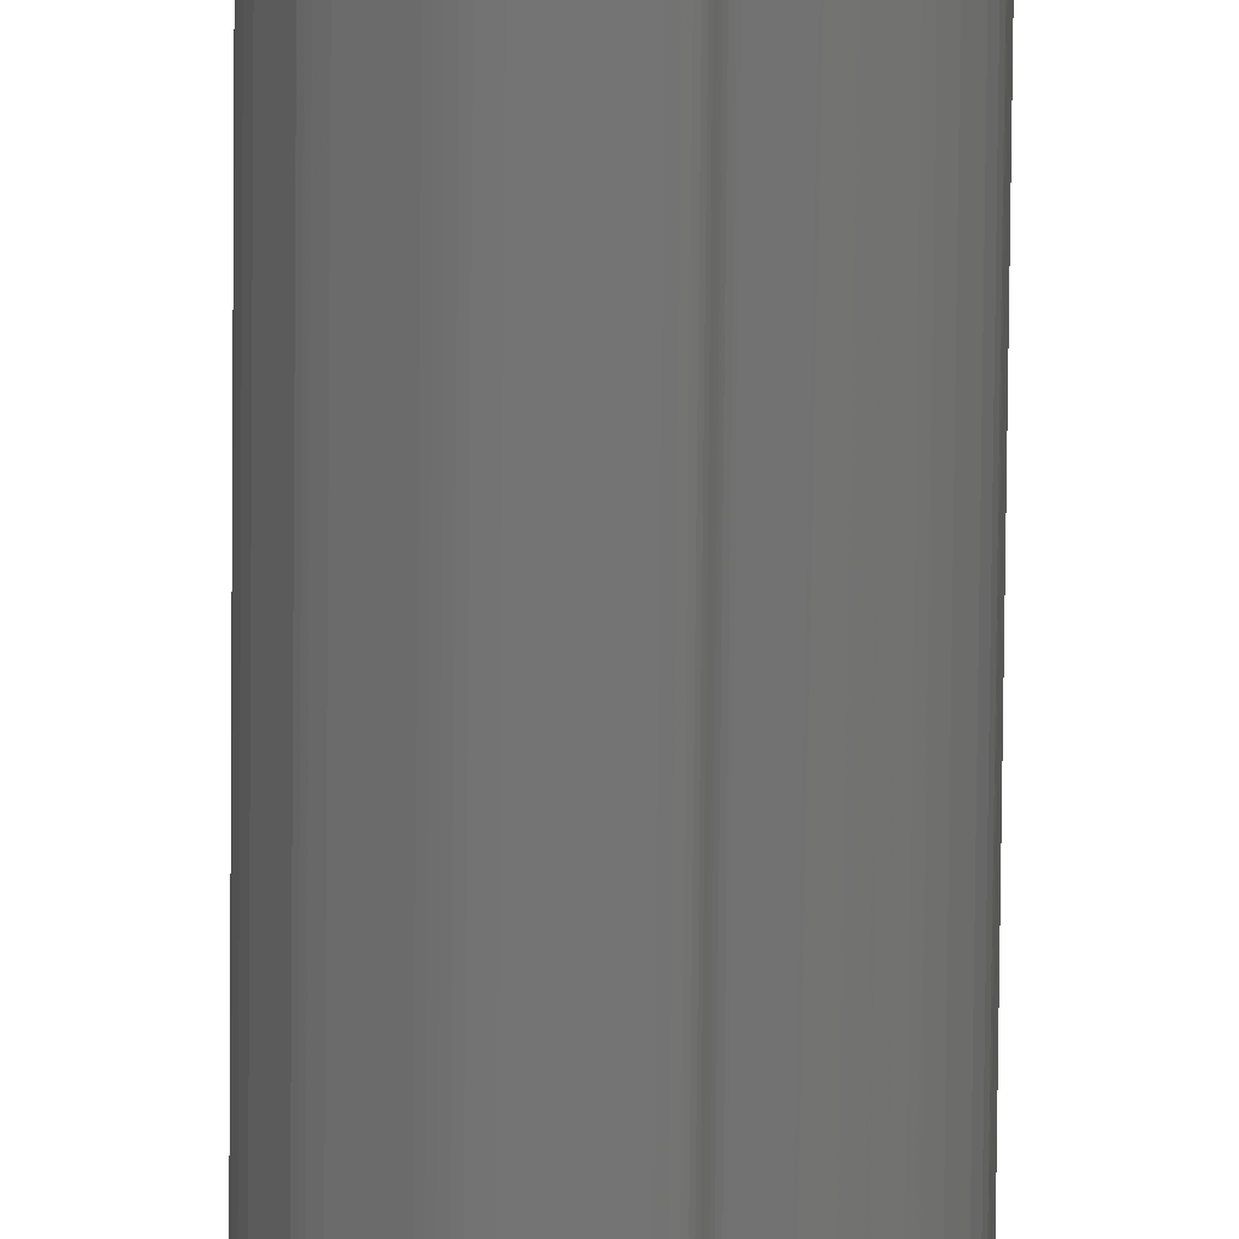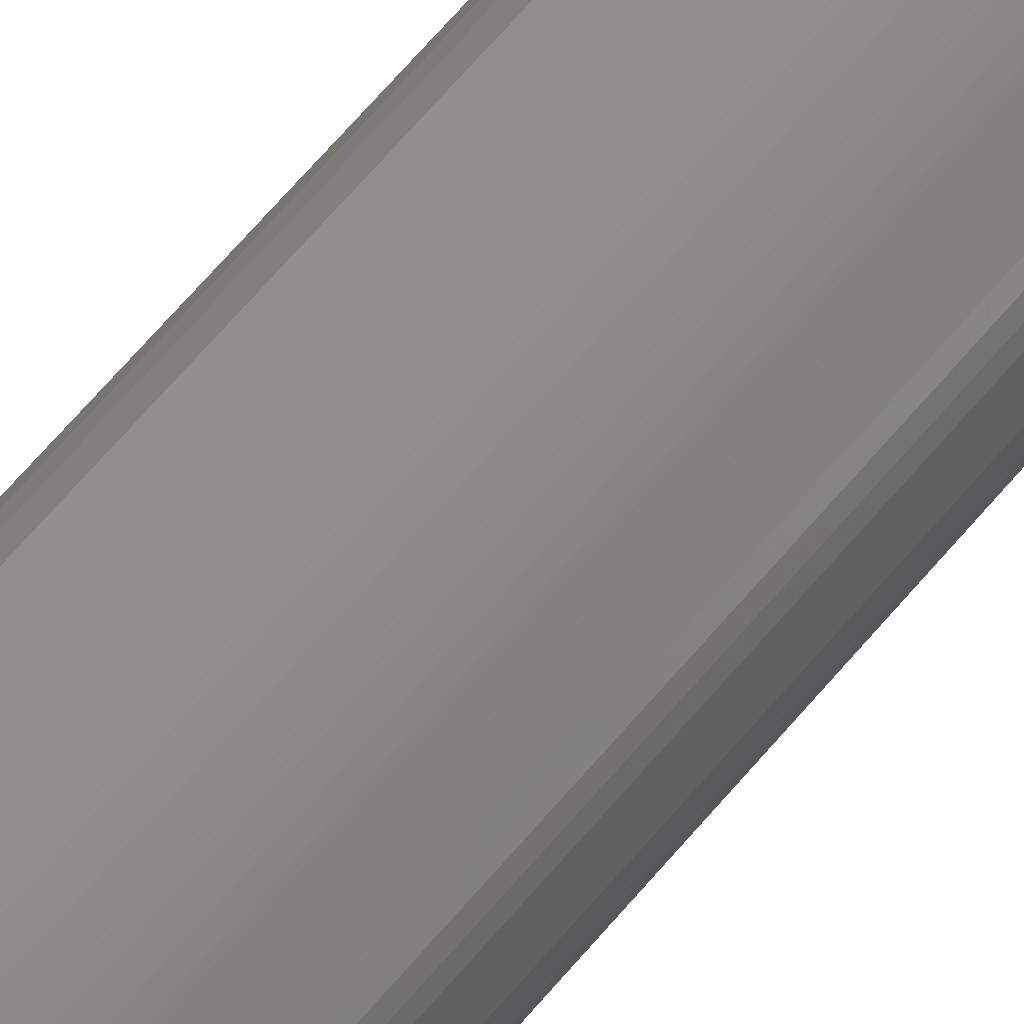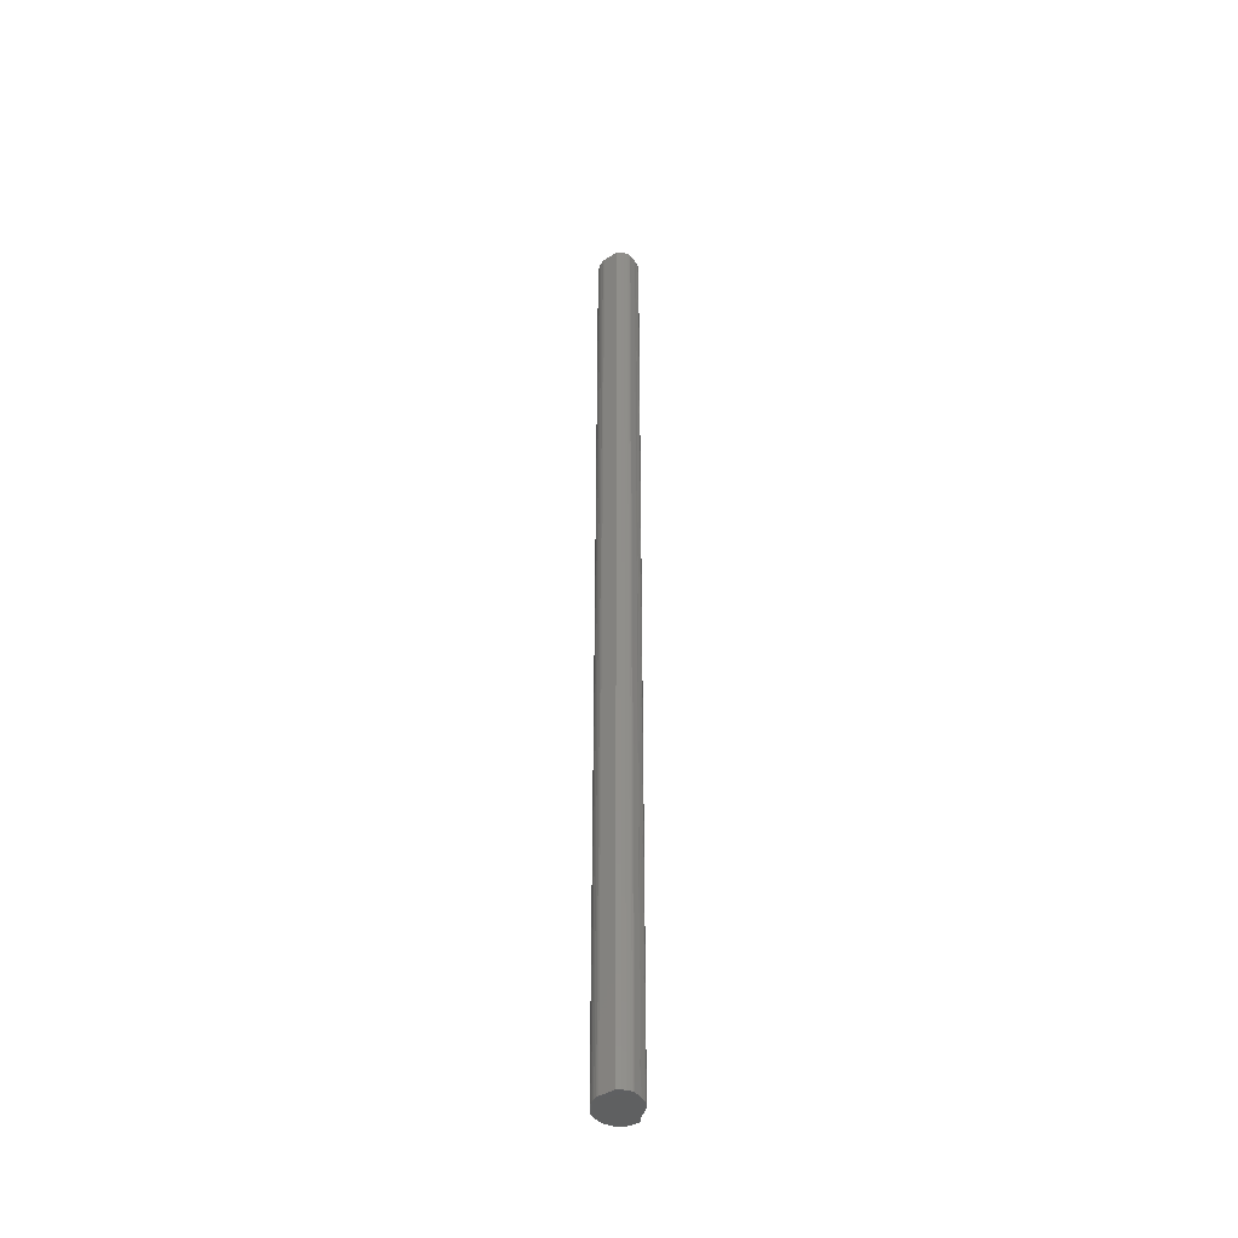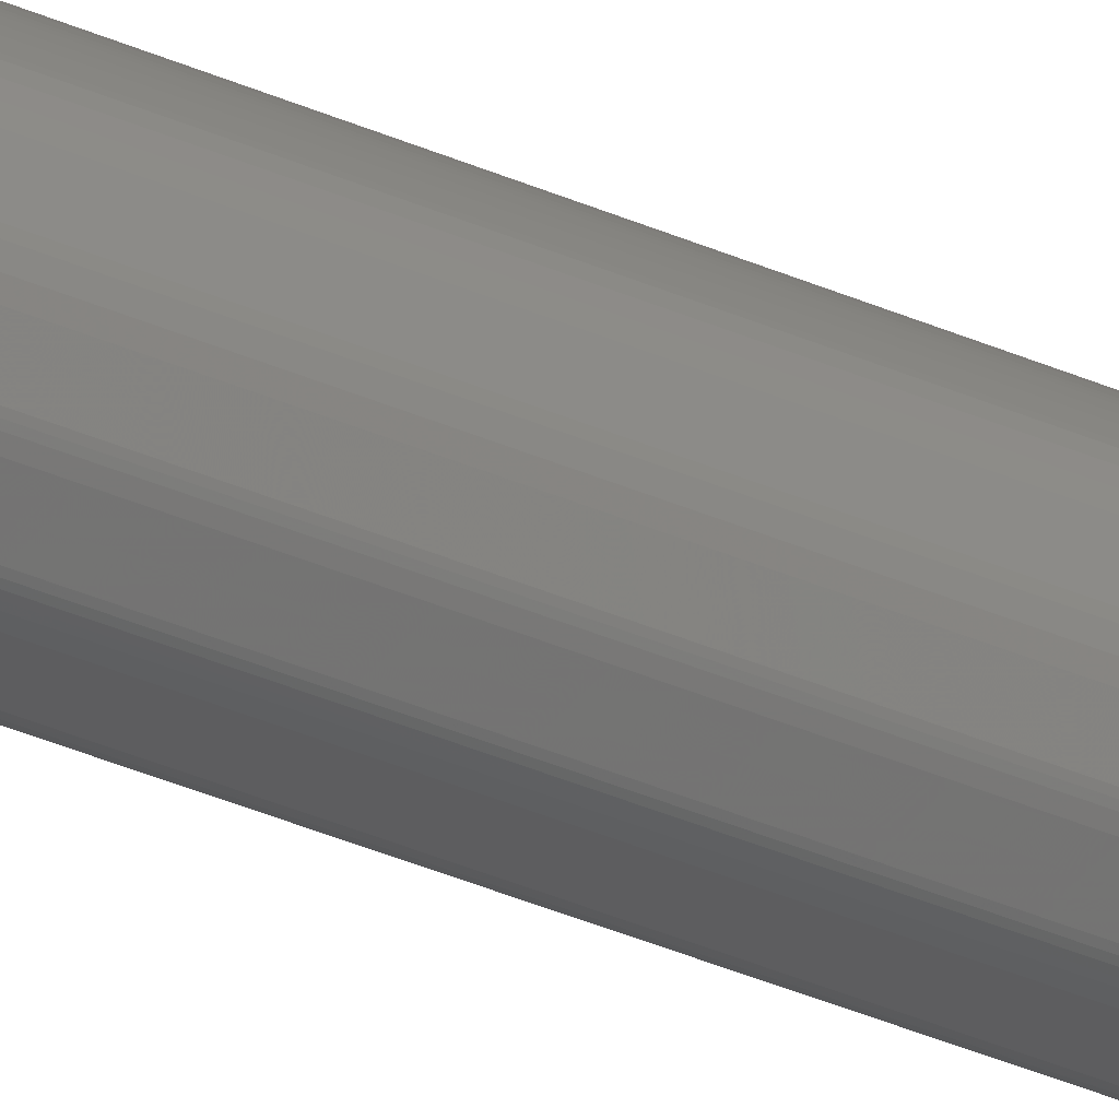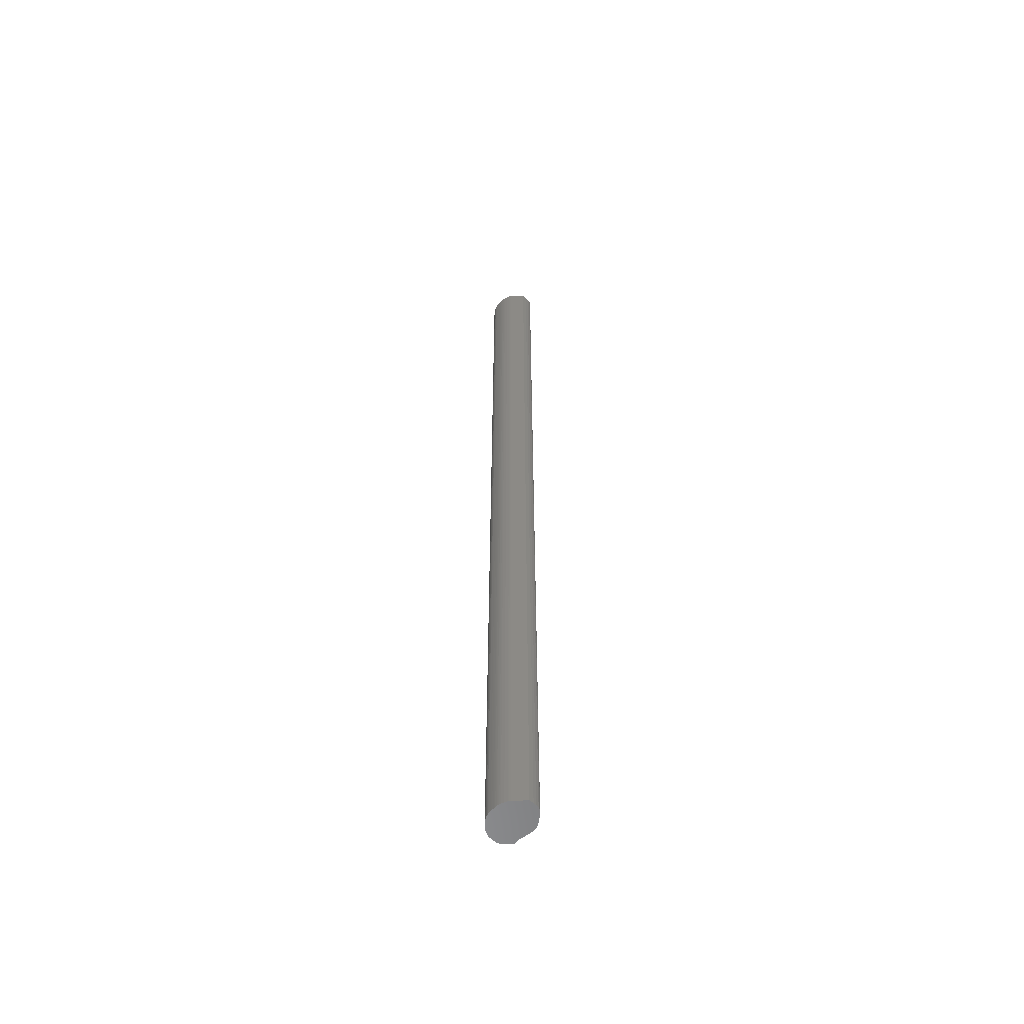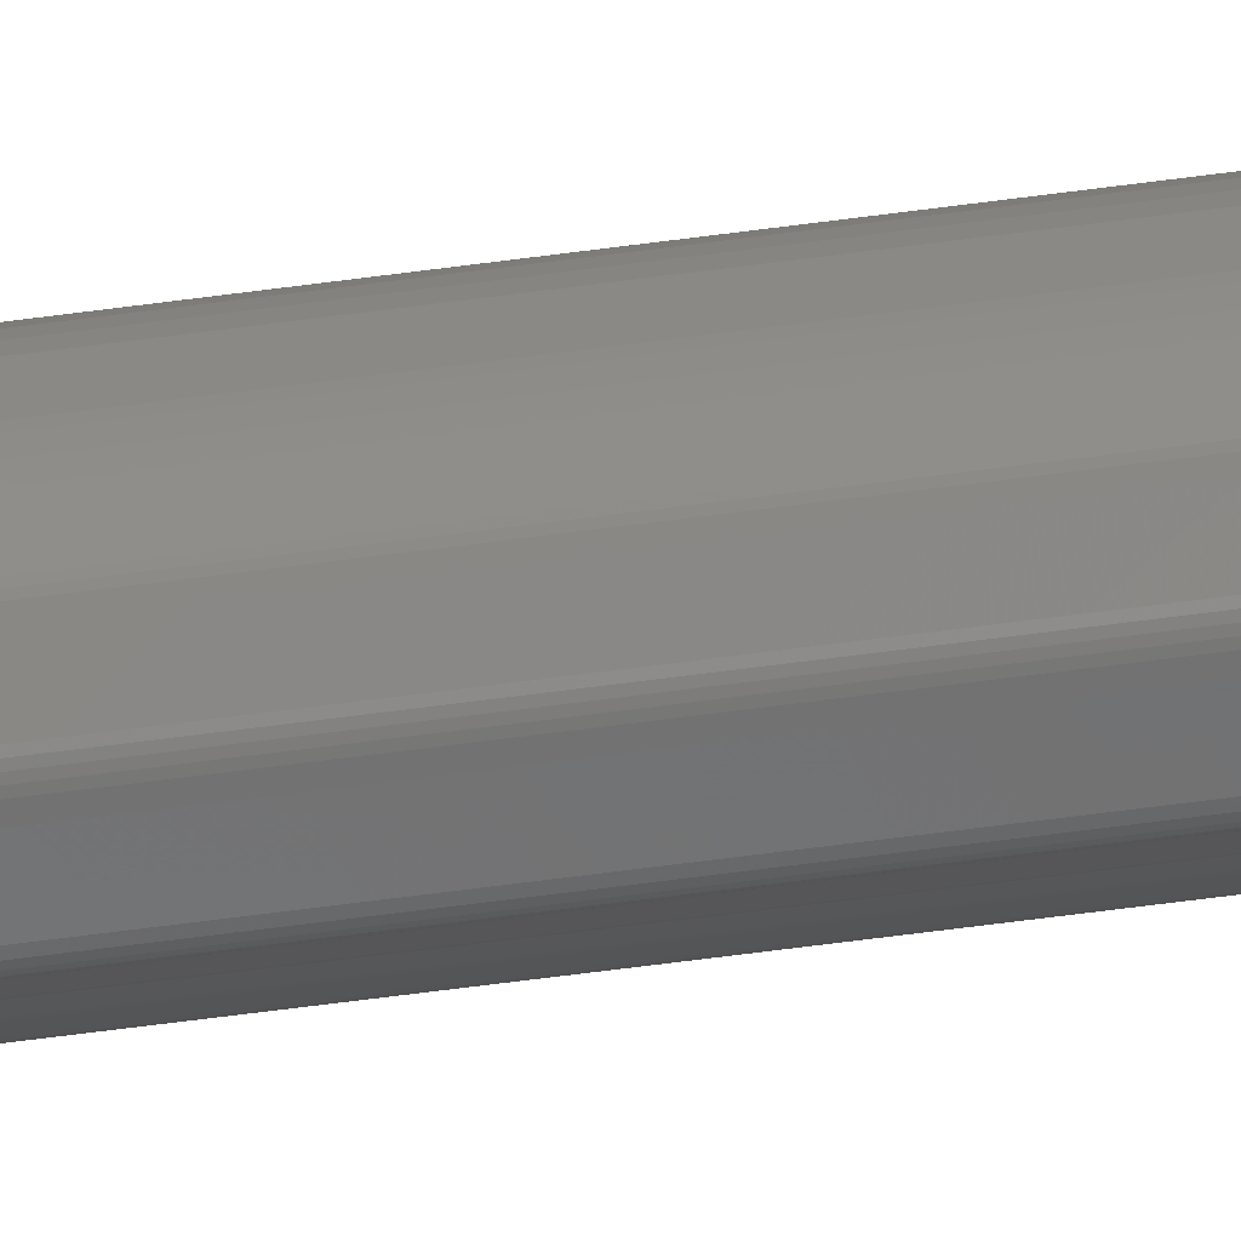
<metadata>
{"format":"stl","ext":"stl","renderer":"f3d","projection":"perspective","resolution":1024,"background":"white","views":[{"elev":-66.7,"azim":179.5,"up":"+Y"},{"elev":43.9,"azim":32.6,"up":"+Y"},{"elev":-42.3,"azim":-147.4,"up":"+Z"},{"elev":-32.3,"azim":57.4,"up":"+Y"},{"elev":-57.6,"azim":176.5,"up":"+Z"},{"elev":-57.1,"azim":98.2,"up":"+Y"}]}
</metadata>
<code>
# stl→obj: 168 verts, 332 faces
v 0.005905 0.006249 0
v 0.005811 0.006361 0
v 0.005811 0.006361 0.15
v 0.005905 0.006249 0.15
v 0.005997 0.006133 0
v 0.005997 0.006133 0.15
v 0.00618 0.005886 0
v 0.00618 0.005886 0.15
v 0.006361 0.005625 0
v 0.006361 0.005625 0.15
v 0.006718 0.005064 0.15
v 0.006718 0.005064 0
v 0.006633 0.00521 0
v 0.006633 0.00521 0.15
v 0.0047 0.007247 0.15
v 0.0047 0.007247 0
v 0.004253 0.007462 0
v 0.004253 0.007462 0.15
v 0.007011 0.002944 0
v 0.006985 0.004062 0
v 0.006985 0.004062 0.15
v 0.007011 0.002944 0.15
v 0.004993 7.3e-05 0.15
v 0.004993 7.3e-05 0
v 0.00511 0.000114 0
v 0.00511 0.000114 0.15
v 0.006927 0.002428 0.15
v 0.006927 0.002428 0
v 0.006993 0.002765 0
v 0.006993 0.002765 0.15
v 0.000119 0.006401 0.15
v 0.000119 0.006401 0
v 3.8e-05 0.006196 0
v 3.8e-05 0.006196 0.15
v 0.005619 0.006568 0
v 0.005619 0.006568 0.15
v 0.003025 8.6e-05 0.15
v 0.003025 8.6e-05 0
v 0.003163 3.9e-05 0
v 0.003163 3.9e-05 0.15
v 0.004101 0.00751 0
v 0.004101 0.00751 0.15
v 0.000569 0.006994 0.15
v 0.000569 0.006994 0
v 0.000241 0.006605 0
v 0.000241 0.006605 0.15
v 0.00613 0.000891 0.15
v 0.006301 0.001061 0.15
v 0.006375 0.001153 0.15
v 0.006441 0.00125 0.15
v 0.006831 0.002119 0.15
v 0.006934 0.004416 0.15
v 0.006849 0.004752 0.15
v 0.00552 0.006662 0.15
v 0.00532 0.006835 0.15
v 0.005219 0.006913 0.15
v 0.005118 0.006988 0.15
v 0.003887 0.007553 0.15
v 0.001499 0.00775 0.15
v 0.000938 0.007332 0.15
v 8e-06 0.005994 0.15
v 1e-06 0.004912 0.15
v 3e-06 0.004791 0.15
v 8e-06 0.004675 0.15
v 1.6e-05 0.00456 0.15
v 2.7e-05 0.004446 0.15
v 5.4e-05 0.00422 0.15
v 0.00522 0.000167 0.15
v 0.005324 0.000234 0.15
v 0.00458 1.1e-05 0.15
v 0.004867 4.4e-05 0.15
v 0.003343 9e-06 0.15
v 0.002921 0.000149 0.15
v 0.002785 0.00031 0.15
v 0.002843 0.000224 0.15
v 0.002699 0.000501 0.15
v 0.002739 0.000403 0.15
v 0.002655 0.000603 0.15
v 6.2e-05 0.004119 0.15
v 7.2e-05 0.003845 0.15
v 8e-05 0.003755 0.15
v 0.002603 0.000704 0.15
v 9.4e-05 0.00366 0.15
v 0.00015 0.003448 0.15
v 0.000261 0.003185 0.15
v 0.000511 0.002741 0.15
v 0.000728 0.00244 0.15
v 0.000797 0.002362 0.15
v 0.000866 0.002289 0.15
v 0.000937 0.002219 0.15
v 0.001012 0.002148 0.15
v 0.001093 0.002072 0.15
v 0.002533 0.000804 0.15
v 0.00118 0.00199 0.15
v 0.001275 0.001896 0.15
v 0.001374 0.0018 0.15
v 0.00147 0.001709 0.15
v 0.001565 0.001623 0.15
v 0.001658 0.001541 0.15
v 0.001751 0.001462 0.15
v 0.001845 0.001385 0.15
v 0.001939 0.001308 0.15
v 0.002034 0.001231 0.15
v 0.002131 0.001152 0.15
v 0.002231 0.001071 0.15
v 0.00244 0.000898 0.15
v 0.002333 0.000987 0.15
v 0.00015 0.003448 0
v 9.4e-05 0.00366 0
v 0.005118 0.006988 0
v 0.000511 0.002741 0
v 0.000728 0.00244 0
v 0.000938 0.007332 0
v 0.001499 0.00775 0
v 0.003887 0.007553 0
v 0.005219 0.006913 0
v 0.00532 0.006835 0
v 0.00552 0.006662 0
v 0.006849 0.004752 0
v 0.006934 0.004416 0
v 0.006831 0.002119 0
v 0.006441 0.00125 0
v 0.006375 0.001153 0
v 0.006301 0.001061 0
v 0.00613 0.000891 0
v 0.005324 0.000234 0
v 0.00522 0.000167 0
v 0.004867 4.4e-05 0
v 0.00458 1.1e-05 0
v 0.003343 9e-06 0
v 0.002921 0.000149 0
v 0.002843 0.000224 0
v 0.002785 0.00031 0
v 0.002739 0.000403 0
v 0.002699 0.000501 0
v 0.002655 0.000603 0
v 1e-06 0.004912 0
v 8e-06 0.005994 0
v 8e-06 0.004675 0
v 3e-06 0.004791 0
v 2.7e-05 0.004446 0
v 1.6e-05 0.00456 0
v 5.4e-05 0.00422 0
v 0.002603 0.000704 0
v 0.002533 0.000804 0
v 6.2e-05 0.004119 0
v 8e-05 0.003755 0
v 7.2e-05 0.003845 0
v 0.000261 0.003185 0
v 0.000797 0.002362 0
v 0.000937 0.002219 0
v 0.000866 0.002289 0
v 0.001093 0.002072 0
v 0.001012 0.002148 0
v 0.001374 0.0018 0
v 0.001275 0.001896 0
v 0.00118 0.00199 0
v 0.00147 0.001709 0
v 0.00244 0.000898 0
v 0.001658 0.001541 0
v 0.001565 0.001623 0
v 0.001845 0.001385 0
v 0.001751 0.001462 0
v 0.002034 0.001231 0
v 0.001939 0.001308 0
v 0.002131 0.001152 0
v 0.002333 0.000987 0
v 0.002231 0.001071 0
f 1 2 3
f 1 3 4
f 5 1 4
f 5 4 6
f 7 5 6
f 7 6 8
f 9 7 8
f 9 8 10
f 11 12 13
f 13 9 10
f 14 11 13
f 10 14 13
f 15 16 17
f 15 17 18
f 19 20 21
f 19 21 22
f 23 24 25
f 23 25 26
f 27 28 29
f 27 29 30
f 31 32 33
f 31 33 34
f 30 29 19
f 30 19 22
f 3 2 35
f 3 35 36
f 37 38 39
f 37 39 40
f 18 17 41
f 18 41 42
f 43 44 45
f 43 45 46
f 47 48 49
f 49 50 51
f 51 27 30
f 30 22 21
f 21 52 53
f 53 11 14
f 14 10 8
f 8 6 4
f 4 3 36
f 36 54 55
f 55 56 57
f 57 15 18
f 18 42 58
f 58 59 60
f 60 43 46
f 46 31 34
f 34 61 62
f 62 63 64
f 64 65 66
f 64 66 67
f 34 62 64
f 60 46 34
f 18 58 60
f 55 57 18
f 4 36 55
f 14 8 4
f 21 53 14
f 51 30 21
f 47 49 51
f 68 69 47
f 23 26 68
f 70 71 23
f 40 72 70
f 73 37 40
f 74 75 73
f 76 77 74
f 78 76 74
f 74 73 40
f 40 70 23
f 23 68 47
f 47 51 21
f 21 14 4
f 4 55 18
f 18 60 34
f 34 64 67
f 79 80 81
f 34 67 79
f 4 18 34
f 47 21 4
f 40 23 47
f 78 74 40
f 82 78 40
f 40 47 4
f 4 34 79
f 79 81 83
f 83 84 85
f 85 86 87
f 87 88 89
f 89 90 91
f 89 91 92
f 85 87 89
f 79 83 85
f 40 4 79
f 93 82 40
f 93 40 79
f 79 85 89
f 89 92 94
f 94 95 96
f 96 97 98
f 98 99 100
f 100 101 102
f 102 103 104
f 100 102 104
f 96 98 100
f 79 89 94
f 94 96 100
f 100 104 105
f 94 100 105
f 106 93 79
f 94 105 107
f 107 106 79
f 79 94 107
f 108 84 83
f 108 83 109
f 57 110 16
f 57 16 15
f 86 111 112
f 86 112 87
f 33 32 45
f 45 44 113
f 113 114 115
f 115 41 17
f 17 16 110
f 110 116 117
f 117 118 35
f 35 2 1
f 1 5 7
f 7 9 13
f 13 12 119
f 119 120 20
f 20 19 29
f 29 28 121
f 121 122 123
f 123 124 125
f 125 126 127
f 127 25 24
f 24 128 129
f 129 130 39
f 39 38 131
f 131 132 133
f 133 134 135
f 133 135 136
f 39 131 133
f 24 129 39
f 125 127 24
f 121 123 125
f 20 29 121
f 13 119 20
f 1 7 13
f 117 35 1
f 17 110 117
f 113 115 17
f 33 45 113
f 137 138 33
f 139 140 137
f 141 142 139
f 143 141 139
f 139 137 33
f 33 113 17
f 17 117 1
f 1 13 20
f 20 121 125
f 125 24 39
f 39 133 136
f 39 136 144
f 20 125 39
f 17 1 20
f 139 33 17
f 143 139 17
f 17 20 39
f 39 144 145
f 17 39 145
f 146 143 17
f 147 148 146
f 108 109 147
f 111 149 108
f 150 112 111
f 151 152 150
f 153 154 151
f 155 156 157
f 153 151 150
f 158 155 157
f 157 153 150
f 150 111 108
f 108 147 146
f 146 17 145
f 146 145 159
f 150 108 146
f 158 157 150
f 160 161 158
f 162 163 160
f 164 165 162
f 166 164 162
f 162 160 158
f 158 150 146
f 146 159 167
f 146 167 168
f 162 158 146
f 146 168 166
f 166 162 146
f 51 121 28
f 51 28 27
f 113 60 59
f 113 59 114
f 75 132 131
f 75 131 73
f 52 120 119
f 52 119 53
f 134 133 74
f 134 74 77
f 135 134 77
f 135 77 76
f 82 144 136
f 136 135 76
f 78 82 136
f 76 78 136
f 114 59 58
f 114 58 115
f 26 25 127
f 26 127 68
f 71 128 24
f 71 24 23
f 88 87 112
f 112 150 152
f 152 151 154
f 152 154 153
f 88 112 152
f 89 88 152
f 152 153 157
f 157 156 155
f 155 158 161
f 161 160 163
f 163 162 165
f 165 164 166
f 163 165 166
f 155 161 163
f 89 152 157
f 157 155 163
f 163 166 168
f 157 163 168
f 90 89 157
f 91 90 157
f 157 168 167
f 159 145 93
f 157 167 159
f 92 91 157
f 94 92 157
f 157 159 93
f 157 93 106
f 95 94 157
f 96 95 157
f 157 106 107
f 157 107 105
f 97 96 157
f 98 97 157
f 157 105 104
f 157 104 103
f 99 98 157
f 100 99 157
f 157 103 102
f 101 100 157
f 157 102 101
f 70 129 128
f 70 128 71
f 73 131 38
f 73 38 37
f 149 111 86
f 149 86 85
f 125 47 69
f 125 69 126
f 53 119 12
f 53 12 11
f 124 48 47
f 124 47 125
f 74 133 132
f 74 132 75
f 113 44 43
f 113 43 60
f 46 45 32
f 46 32 31
f 40 39 130
f 40 130 72
f 42 41 115
f 42 115 58
f 34 33 138
f 34 138 61
f 143 146 148
f 147 109 83
f 141 143 148
f 148 147 83
f 148 83 81
f 142 141 148
f 142 148 81
f 142 81 80
f 139 142 80
f 139 80 79
f 140 139 79
f 140 79 67
f 61 138 137
f 137 140 67
f 137 67 66
f 62 61 137
f 63 62 137
f 137 66 65
f 64 63 137
f 65 64 137
f 68 127 126
f 68 126 69
f 130 129 70
f 130 70 72
f 21 20 120
f 21 120 52
f 116 110 57
f 116 57 56
f 117 116 56
f 117 56 55
f 36 35 118
f 118 117 55
f 54 36 118
f 55 54 118
f 84 108 149
f 84 149 85
f 49 123 122
f 49 122 50
f 48 124 123
f 48 123 49
f 122 121 51
f 122 51 50
f 93 145 144
f 93 144 82

</code>
